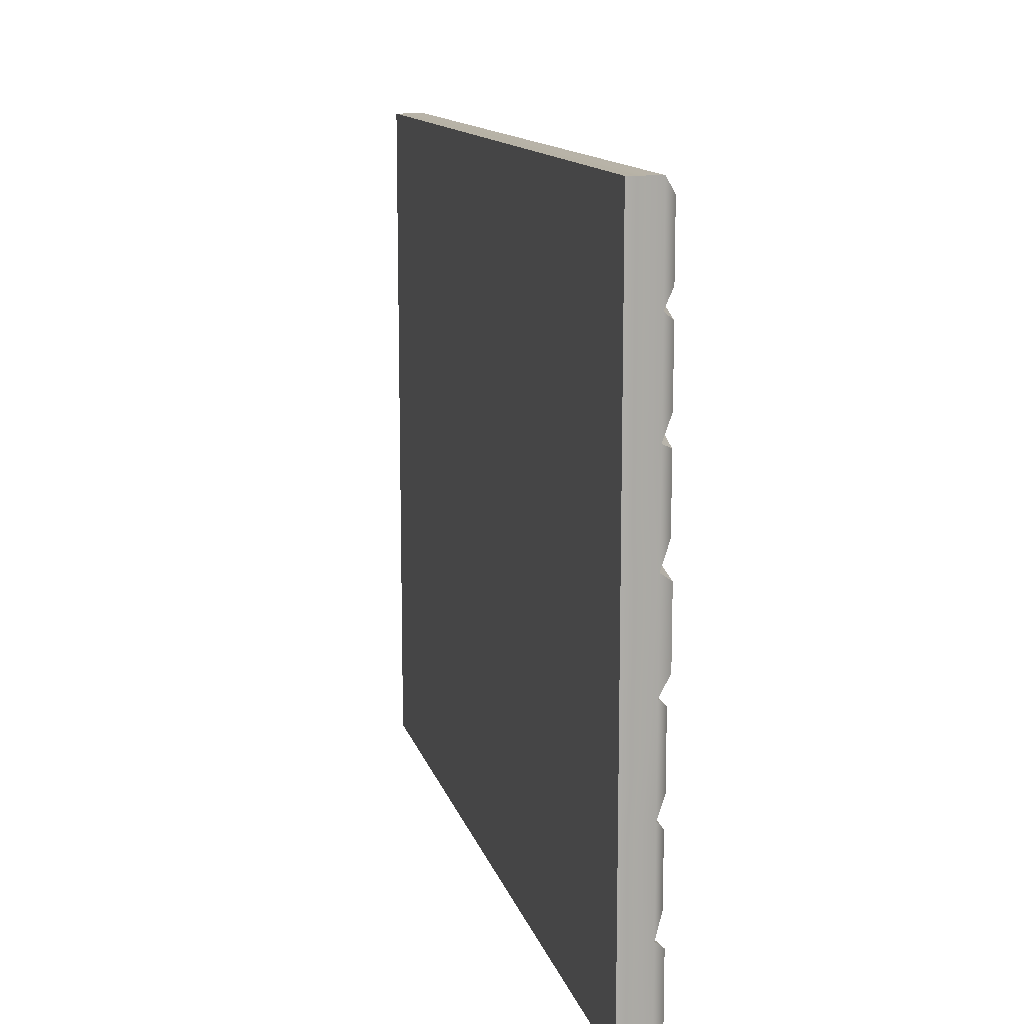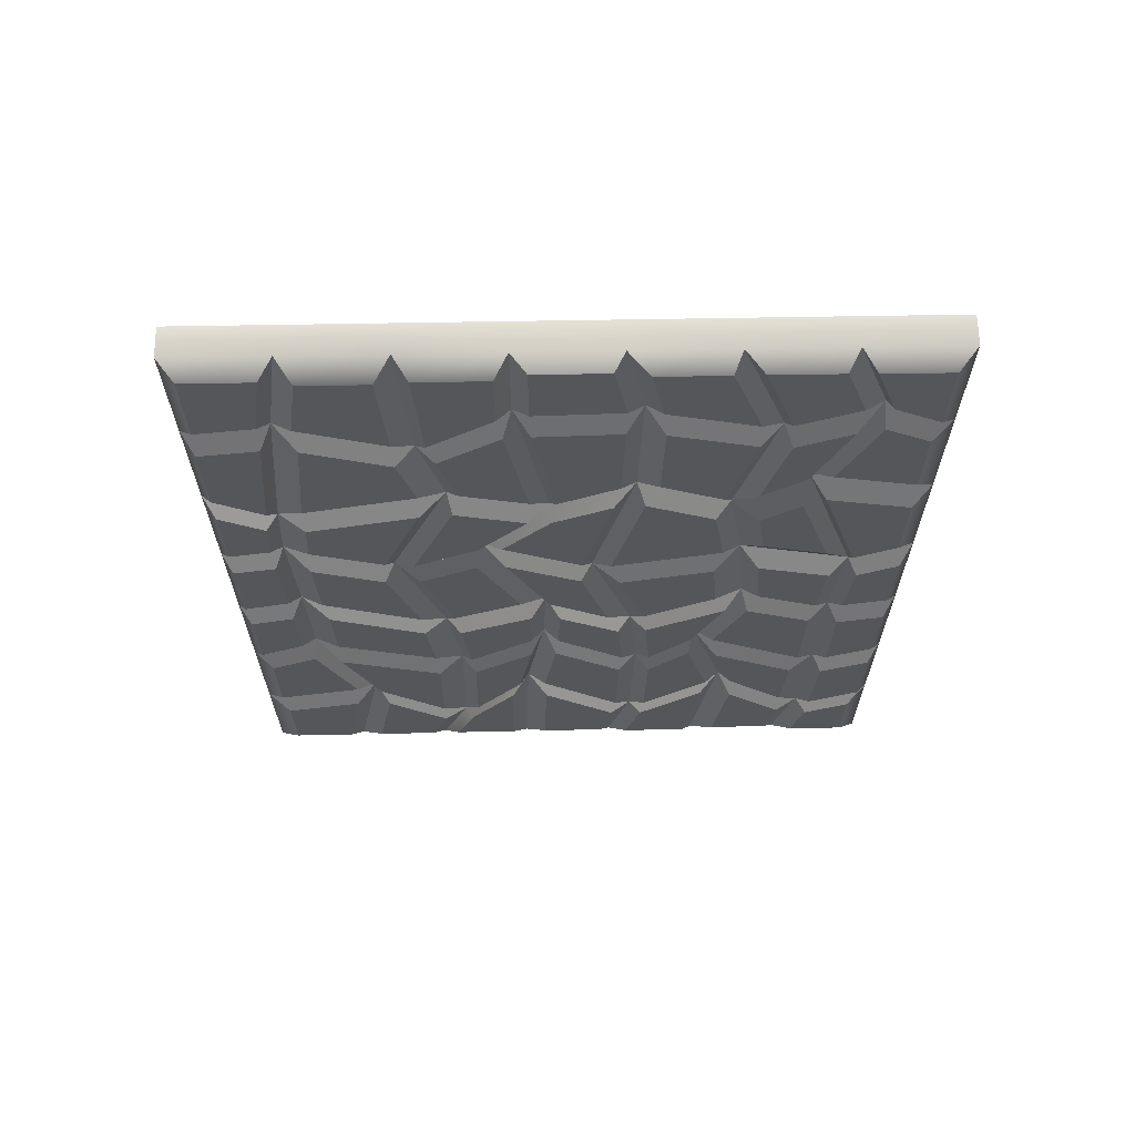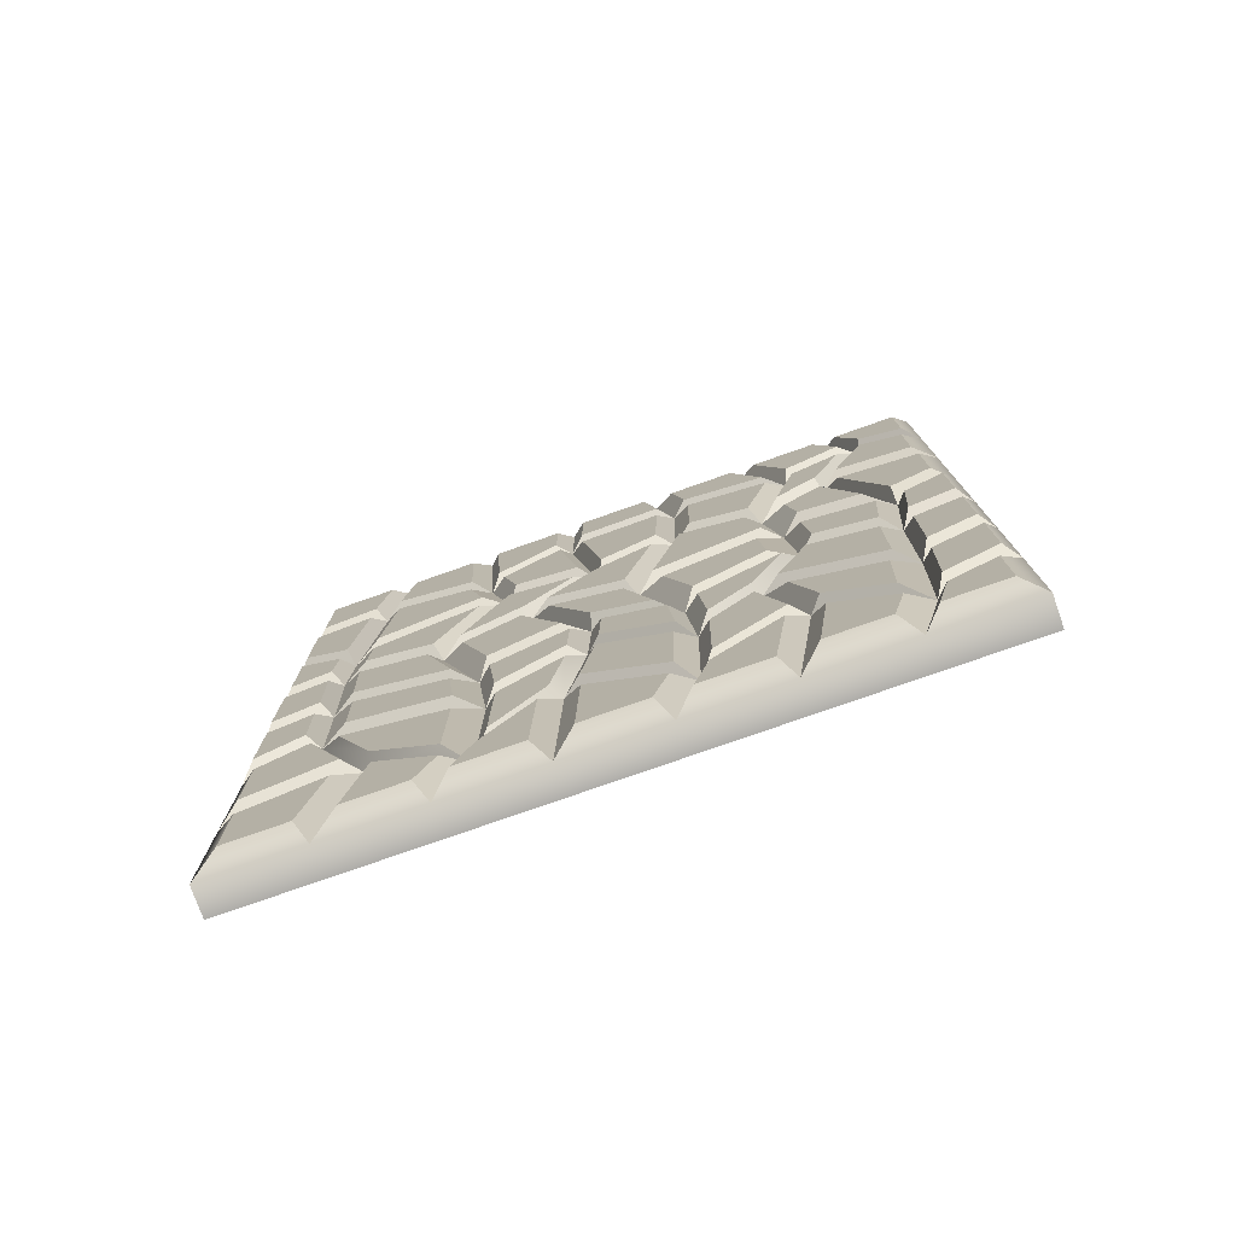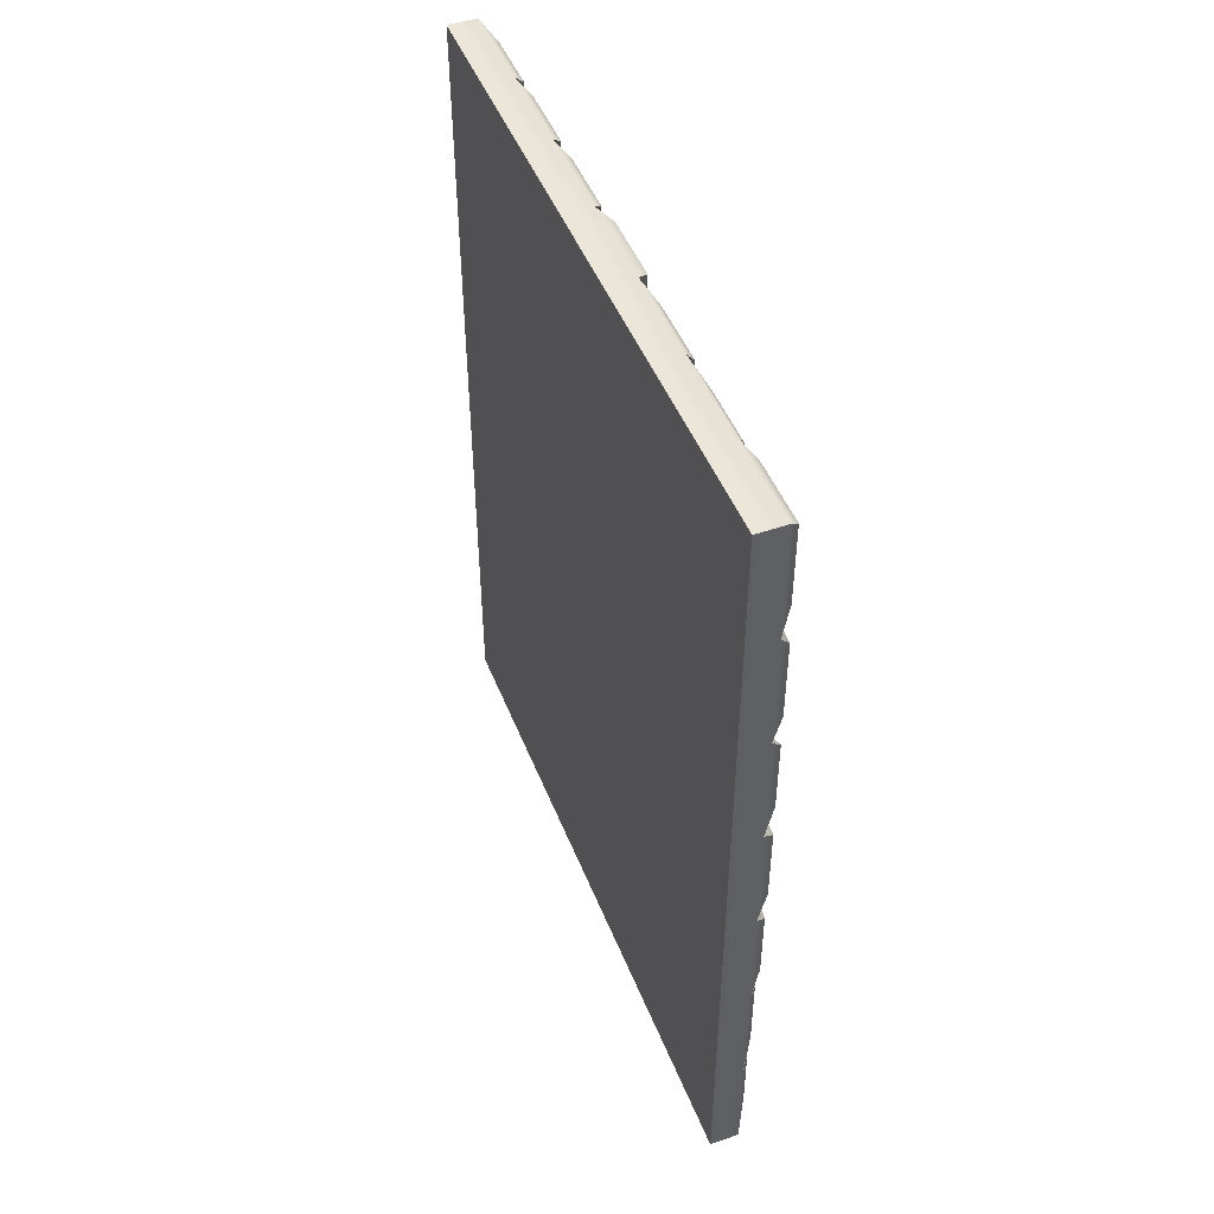
<metadata>
{"format":"obj","ext":"obj","renderer":"f3d","projection":"perspective","resolution":1024,"background":"white","views":[{"elev":12.7,"azim":-13.5,"up":"+Y"},{"elev":64.8,"azim":89.0,"up":"+Z"},{"elev":-76.9,"azim":109.4,"up":"+Z"},{"elev":47.8,"azim":-21.2,"up":"+Z"}]}
</metadata>
<code>
g default
v -0.182 -4.13 5.272
v 0.182 -4.13 5.272
v -0.182 -2.95 5.272
v 0.182 -2.95 5.272
v -0.182 -1.77 5.272
v 0.182 -1.77 5.272
v -0.182 -0.59 5.272
v 0.182 -0.59 5.272
v -0.182 0.59 5.272
v 0.182 0.59 5.272
v -0.182 1.77 5.272
v 0.182 1.77 5.272
v -0.182 2.95 5.272
v 0.182 2.95 5.272
v -0.182 4.13 5.272
v 0.182 4.13 5.272
v -0.182 4.13 3.766
v 0.182 4.13 3.766
v -0.182 4.13 2.26
v 0.182 4.13 2.26
v -0.182 4.13 0.7532
v 0.182 4.13 0.7532
v -0.182 4.13 -0.7532
v 0.182 4.13 -0.7532
v -0.182 4.13 -2.26
v 0.182 4.13 -2.26
v -0.182 4.13 -3.766
v 0.182 4.13 -3.766
v -0.182 4.13 -5.272
v 0.182 4.13 -5.272
v -0.182 2.95 -5.272
v 0.182 2.95 -5.272
v -0.182 1.77 -5.272
v 0.182 1.77 -5.272
v -0.182 0.59 -5.272
v 0.182 0.59 -5.272
v -0.182 -0.59 -5.272
v 0.182 -0.59 -5.272
v -0.182 -1.77 -5.272
v 0.182 -1.77 -5.272
v -0.182 -2.95 -5.272
v 0.182 -2.95 -5.272
v -0.182 -4.13 -5.272
v 0.182 -4.13 -5.272
v -0.182 -4.13 -3.766
v 0.182 -4.13 -3.766
v -0.182 -4.13 -2.26
v 0.182 -4.13 -2.26
v -0.182 -4.13 -0.7532
v 0.182 -4.13 -0.7532
v -0.182 -4.13 0.7532
v 0.182 -4.13 0.7532
v -0.182 -4.13 2.26
v 0.182 -4.13 2.26
v -0.182 -4.13 3.766
v 0.182 -4.13 3.766
v 0.182 -2.623 -3.402
v 0.182 -3.282 -1.837
v 0.182 -3.32 -0.5265
v 0.182 -3.372 0.9099
v 0.182 -3.328 1.775
v 0.182 -3.141 3.905
v 0.182 -1.422 -4.385
v 0.182 -1.402 -2.503
v 0.182 -1.547 -1.261
v 0.182 -2.09 0.4215
v 0.182 -1.37 2.258
v 0.182 -1.653 3.354
v 0.182 -0.5324 -3.161
v 0.182 -0.3056 -1.676
v 0.182 -0.2756 -0.6637
v 0.182 -1.04 0.9778
v 0.182 -0.2124 1.932
v 0.182 -0.59 4.12
v 0.182 0.8672 -4.257
v 0.182 0.9015 -2.536
v 0.182 0.7953 -1.292
v 0.182 0.2944 0.3206
v 0.182 0.7793 2.429
v 0.182 0.8134 4.169
v 0.182 2.047 -3.215
v 0.182 1.633 -1.755
v 0.182 2.164 -0.4911
v 0.182 2.06 0.7536
v 0.182 1.872 1.936
v 0.182 2.311 3.744
v 0.182 3.209 -4.236
v 0.182 3.276 -2.656
v 0.182 3.291 -0.9577
v 0.182 3.391 0.3779
v 0.182 2.697 2.582
v 0.182 3.334 4.198
v -0.182 -2.95 -3.766
v -0.182 -2.95 -2.26
v -0.182 -2.95 -0.7532
v -0.182 -2.95 0.7532
v -0.182 -2.95 2.26
v -0.182 -2.95 3.766
v -0.182 -1.77 -3.766
v -0.182 -1.77 -2.26
v -0.182 -1.77 -0.7532
v -0.182 -1.77 0.7532
v -0.182 -1.77 2.26
v -0.182 -1.77 3.766
v -0.182 -0.59 -3.766
v -0.182 -0.59 -2.26
v -0.182 -0.59 -0.7532
v -0.182 -0.59 0.7532
v -0.182 -0.59 2.26
v -0.182 -0.59 3.766
v -0.182 0.59 -3.766
v -0.182 0.59 -2.26
v -0.182 0.59 -0.7532
v -0.182 0.59 0.7532
v -0.182 0.59 2.26
v -0.182 0.59 3.766
v -0.182 1.77 -3.766
v -0.182 1.77 -2.26
v -0.182 1.77 -0.7532
v -0.182 1.77 0.7532
v -0.182 1.77 2.26
v -0.182 1.77 3.766
v -0.182 2.95 -3.766
v -0.182 2.95 -2.26
v -0.182 2.95 -0.7532
v -0.182 2.95 0.7532
v -0.182 2.95 2.26
v -0.182 2.95 3.766
v 0.3548 -3.86 -4.937
v 0.3548 -3.86 -3.971
v 0.3548 -3.103 -4.937
v 0.3548 -2.893 -3.737
v 0.3548 -3.901 -3.472
v 0.3548 -3.901 -2.424
v 0.3548 -2.852 -3.219
v 0.3548 -3.311 -2.13
v 0.3548 -3.986 -1.964
v 0.3548 -3.986 -0.971
v 0.3548 -3.427 -1.686
v 0.3548 -3.451 -0.8216
v 0.3548 -4.007 -0.5
v 0.3548 -4.007 0.5477
v 0.3548 -3.443 -0.3424
v 0.3548 -3.48 0.6567
v 0.3548 -3.994 1.009
v 0.3548 -3.994 2.003
v 0.3548 -3.494 1.113
v 0.3548 -3.465 1.684
v 0.3548 -3.988 2.426
v 0.3548 -3.988 3.5
v 0.3548 -3.416 2.08
v 0.3548 -3.282 3.6
v 0.3548 -3.953 3.992
v 0.3548 -3.953 5.046
v 0.3548 -3.261 4.09
v 0.3548 -3.128 5.046
v 0.3548 -2.663 -4.921
v 0.3548 -2.459 -3.754
v 0.3548 -1.927 -4.921
v 0.3548 -1.709 -4.367
v 0.3548 -2.533 -3.308
v 0.3548 -2.98 -2.247
v 0.3548 -1.718 -3.975
v 0.3548 -1.705 -2.699
v 0.3548 -2.969 -1.727
v 0.3548 -2.993 -0.8627
v 0.3548 -1.728 -2.166
v 0.3548 -1.824 -1.347
v 0.3548 -3.042 -0.4134
v 0.3548 -3.078 0.56
v 0.3548 -1.841 -0.911
v 0.3548 -2.209 0.2291
v 0.3548 -3.049 1.049
v 0.3548 -3.019 1.635
v 0.3548 -2.181 0.7177
v 0.3548 -1.692 1.962
v 0.3548 -3.012 2.118
v 0.3548 -2.885 3.561
v 0.3548 -1.685 2.446
v 0.3548 -1.878 3.189
v 0.3548 -2.904 4.035
v 0.3548 -2.774 4.967
v 0.3548 -1.89 3.66
v 0.3548 -1.97 4.967
v 0.3548 -1.56 -4.913
v 0.3548 -1.33 -4.328
v 0.3548 -0.781 -4.913
v 0.3548 -0.743 -3.52
v 0.3548 -1.242 -3.949
v 0.3548 -1.229 -2.673
v 0.3548 -0.6392 -3.119
v 0.3548 -0.4855 -2.112
v 0.3548 -1.261 -2.239
v 0.3548 -1.365 -1.353
v 0.3548 -0.4792 -1.649
v 0.3548 -0.4578 -0.9273
v 0.3548 -1.423 -0.8798
v 0.3548 -1.781 0.2299
v 0.3548 -0.5844 -0.486
v 0.3548 -1.089 0.5968
v 0.3548 -1.838 0.6682
v 0.3548 -1.311 2.011
v 0.3548 -1.07 1.075
v 0.3548 -0.4646 1.773
v 0.3548 -1.237 2.492
v 0.3548 -1.434 3.255
v 0.3548 -0.4317 2.265
v 0.3548 -0.6944 3.787
v 0.3548 -1.519 3.626
v 0.3548 -1.603 5.001
v 0.3548 -0.757 4.175
v 0.3548 -0.757 5.001
v 0.3548 -0.3292 -4.894
v 0.3548 -0.2922 -3.539
v 0.3548 0.4284 -4.894
v 0.3548 0.6064 -4.243
v 0.3548 -0.314 -3.102
v 0.3548 -0.1563 -2.069
v 0.3548 0.6593 -3.864
v 0.3548 0.6832 -2.667
v 0.3548 -0.1216 -1.653
v 0.3548 -0.1008 -0.9491
v 0.3548 0.7176 -2.251
v 0.3548 0.6437 -1.386
v 0.3548 -0.2262 -0.5003
v 0.3548 -0.7443 0.6118
v 0.3548 0.4993 -0.9256
v 0.3548 0.1599 0.1666
v 0.3548 -0.7796 1.092
v 0.3548 -0.1889 1.772
v 0.3548 0.1726 0.6228
v 0.3548 0.5185 2.127
v 0.3548 -0.1207 2.249
v 0.3548 -0.3915 3.818
v 0.3548 0.5903 2.605
v 0.3548 0.6148 3.853
v 0.3548 -0.4038 4.273
v 0.3548 -0.4038 5.119
v 0.3548 0.6272 4.309
v 0.3548 0.4631 5.119
v 0.3548 0.8249 -4.941
v 0.3548 1.013 -4.253
v 0.3548 1.625 -4.941
v 0.3548 1.812 -3.547
v 0.3548 1.047 -3.876
v 0.3548 1.071 -2.679
v 0.3548 1.868 -3.152
v 0.3548 1.579 -2.135
v 0.3548 1.067 -2.243
v 0.3548 0.9916 -1.355
v 0.3548 1.589 -1.686
v 0.3548 1.968 -0.7843
v 0.3548 0.9509 -0.925
v 0.3548 0.6295 0.1092
v 0.3548 1.829 -0.4115
v 0.3548 1.762 0.387
v 0.3548 0.5158 0.585
v 0.3548 0.8791 2.165
v 0.3548 1.839 0.9095
v 0.3548 1.698 1.795
v 0.3548 1.023 2.628
v 0.3548 1.046 3.814
v 0.3548 1.768 2.291
v 0.3548 2.067 3.524
v 0.3548 1.005 4.271
v 0.3548 0.8487 5.042
v 0.3548 2.052 3.974
v 0.3548 1.674 5.042
v 0.3548 2.053 -4.867
v 0.3548 2.221 -3.62
v 0.3548 2.769 -4.867
v 0.3548 2.926 -4.239
v 0.3548 2.2 -3.133
v 0.3548 1.942 -2.221
v 0.3548 2.925 -3.769
v 0.3548 2.967 -2.784
v 0.3548 1.871 -1.703
v 0.3548 2.25 -0.8014
v 0.3548 3.042 -2.346
v 0.3548 3.053 -1.134
v 0.3548 2.356 -0.3585
v 0.3548 2.287 0.4621
v 0.3548 3.098 -0.6662
v 0.3548 3.164 0.2144
v 0.3548 2.306 1.066
v 0.3548 2.198 1.74
v 0.3548 3.065 0.8519
v 0.3548 2.669 2.108
v 0.3548 2.143 2.356
v 0.3548 2.419 3.492
v 0.3548 2.662 2.762
v 0.3548 3.063 3.778
v 0.3548 2.383 3.974
v 0.3548 2.005 5.042
v 0.3548 3.099 4.291
v 0.3548 2.83 5.042
v 0.3548 3.183 -4.975
v 0.3548 3.34 -4.347
v 0.3548 3.898 -4.975
v 0.3548 3.898 -4.063
v 0.3548 3.349 -3.935
v 0.3548 3.396 -2.836
v 0.3548 3.99 -3.608
v 0.3548 3.99 -2.56
v 0.3548 3.414 -2.349
v 0.3548 3.424 -1.199
v 0.3548 3.992 -2.08
v 0.3548 3.992 -1.06
v 0.3548 3.434 -0.6665
v 0.3548 3.5 0.2144
v 0.3548 3.987 -0.5316
v 0.3548 3.987 0.462
v 0.3548 3.398 0.7136
v 0.3548 2.915 2.247
v 0.3548 3.912 0.9746
v 0.3548 3.912 2.022
v 0.3548 2.937 2.799
v 0.3548 3.361 3.872
v 0.3548 3.889 2.585
v 0.3548 3.889 3.585
v 0.3548 3.4 4.3
v 0.3548 3.138 5.032
v 0.3548 3.942 4.006
v 0.3548 3.942 5.032
g pCube1
f 1 2 4 3
f 3 4 6 5
f 5 6 8 7
f 7 8 10 9
f 9 10 12 11
f 11 12 14 13
f 13 14 16 15
f 15 16 18 17
f 17 18 20 19
f 19 20 22 21
f 21 22 24 23
f 23 24 26 25
f 25 26 28 27
f 27 28 30 29
f 29 30 32 31
f 31 32 34 33
f 33 34 36 35
f 35 36 38 37
f 37 38 40 39
f 39 40 42 41
f 41 42 44 43
f 43 44 46 45
f 45 46 48 47
f 47 48 50 49
f 49 50 52 51
f 51 52 54 53
f 53 54 56 55
f 55 56 2 1
f 130 129 131 132
f 134 133 135 136
f 138 137 139 140
f 142 141 143 144
f 146 145 147 148
f 150 149 151 152
f 154 153 155 156
f 158 157 159 160
f 162 161 163 164
f 166 165 167 168
f 170 169 171 172
f 174 173 175 176
f 178 177 179 180
f 182 181 183 184
f 186 185 187 188
f 190 189 191 192
f 194 193 195 196
f 198 197 199 200
f 202 201 203 204
f 206 205 207 208
f 210 209 211 212
f 214 213 215 216
f 218 217 219 220
f 222 221 223 224
f 226 225 227 228
f 230 229 231 232
f 234 233 235 236
f 238 237 239 240
f 242 241 243 244
f 246 245 247 248
f 250 249 251 252
f 254 253 255 256
f 258 257 259 260
f 262 261 263 264
f 266 265 267 268
f 270 269 271 272
f 274 273 275 276
f 278 277 279 280
f 282 281 283 284
f 286 285 287 288
f 290 289 291 292
f 294 293 295 296
f 298 297 299 300
f 302 301 303 304
f 306 305 307 308
f 310 309 311 312
f 314 313 315 316
f 318 317 319 320
f 322 321 323 324
f 43 45 93 41
f 45 47 94 93
f 47 49 95 94
f 49 51 96 95
f 51 53 97 96
f 53 55 98 97
f 55 1 3 98
f 41 93 99 39
f 93 94 100 99
f 94 95 101 100
f 95 96 102 101
f 96 97 103 102
f 97 98 104 103
f 98 3 5 104
f 39 99 105 37
f 99 100 106 105
f 100 101 107 106
f 101 102 108 107
f 102 103 109 108
f 103 104 110 109
f 104 5 7 110
f 37 105 111 35
f 105 106 112 111
f 106 107 113 112
f 107 108 114 113
f 108 109 115 114
f 109 110 116 115
f 110 7 9 116
f 35 111 117 33
f 111 112 118 117
f 112 113 119 118
f 113 114 120 119
f 114 115 121 120
f 115 116 122 121
f 116 9 11 122
f 33 117 123 31
f 117 118 124 123
f 118 119 125 124
f 119 120 126 125
f 120 121 127 126
f 121 122 128 127
f 122 11 13 128
f 31 123 27 29
f 123 124 25 27
f 124 125 23 25
f 125 126 21 23
f 126 127 19 21
f 127 128 17 19
f 128 13 15 17
f 46 44 129 130
f 44 42 131 129
f 42 57 132 131
f 57 46 130 132
f 48 46 133 134
f 46 57 135 133
f 57 58 136 135
f 58 48 134 136
f 50 48 137 138
f 48 58 139 137
f 58 59 140 139
f 59 50 138 140
f 52 50 141 142
f 50 59 143 141
f 59 60 144 143
f 60 52 142 144
f 54 52 145 146
f 52 60 147 145
f 60 61 148 147
f 61 54 146 148
f 56 54 149 150
f 54 61 151 149
f 61 62 152 151
f 62 56 150 152
f 2 56 153 154
f 56 62 155 153
f 62 4 156 155
f 4 2 154 156
f 57 42 157 158
f 42 40 159 157
f 40 63 160 159
f 63 57 158 160
f 58 57 161 162
f 57 63 163 161
f 63 64 164 163
f 64 58 162 164
f 59 58 165 166
f 58 64 167 165
f 64 65 168 167
f 65 59 166 168
f 60 59 169 170
f 59 65 171 169
f 65 66 172 171
f 66 60 170 172
f 61 60 173 174
f 60 66 175 173
f 66 67 176 175
f 67 61 174 176
f 62 61 177 178
f 61 67 179 177
f 67 68 180 179
f 68 62 178 180
f 4 62 181 182
f 62 68 183 181
f 68 6 184 183
f 6 4 182 184
f 63 40 185 186
f 40 38 187 185
f 38 69 188 187
f 69 63 186 188
f 64 63 189 190
f 63 69 191 189
f 69 70 192 191
f 70 64 190 192
f 65 64 193 194
f 64 70 195 193
f 70 71 196 195
f 71 65 194 196
f 66 65 197 198
f 65 71 199 197
f 71 72 200 199
f 72 66 198 200
f 67 66 201 202
f 66 72 203 201
f 72 73 204 203
f 73 67 202 204
f 68 67 205 206
f 67 73 207 205
f 73 74 208 207
f 74 68 206 208
f 6 68 209 210
f 68 74 211 209
f 74 8 212 211
f 8 6 210 212
f 69 38 213 214
f 38 36 215 213
f 36 75 216 215
f 75 69 214 216
f 70 69 217 218
f 69 75 219 217
f 75 76 220 219
f 76 70 218 220
f 71 70 221 222
f 70 76 223 221
f 76 77 224 223
f 77 71 222 224
f 72 71 225 226
f 71 77 227 225
f 77 78 228 227
f 78 72 226 228
f 73 72 229 230
f 72 78 231 229
f 78 79 232 231
f 79 73 230 232
f 74 73 233 234
f 73 79 235 233
f 79 80 236 235
f 80 74 234 236
f 8 74 237 238
f 74 80 239 237
f 80 10 240 239
f 10 8 238 240
f 75 36 241 242
f 36 34 243 241
f 34 81 244 243
f 81 75 242 244
f 76 75 245 246
f 75 81 247 245
f 81 82 248 247
f 82 76 246 248
f 77 76 249 250
f 76 82 251 249
f 82 83 252 251
f 83 77 250 252
f 78 77 253 254
f 77 83 255 253
f 83 84 256 255
f 84 78 254 256
f 79 78 257 258
f 78 84 259 257
f 84 85 260 259
f 85 79 258 260
f 80 79 261 262
f 79 85 263 261
f 85 86 264 263
f 86 80 262 264
f 10 80 265 266
f 80 86 267 265
f 86 12 268 267
f 12 10 266 268
f 81 34 269 270
f 34 32 271 269
f 32 87 272 271
f 87 81 270 272
f 82 81 273 274
f 81 87 275 273
f 87 88 276 275
f 88 82 274 276
f 83 82 277 278
f 82 88 279 277
f 88 89 280 279
f 89 83 278 280
f 84 83 281 282
f 83 89 283 281
f 89 90 284 283
f 90 84 282 284
f 85 84 285 286
f 84 90 287 285
f 90 91 288 287
f 91 85 286 288
f 86 85 289 290
f 85 91 291 289
f 91 92 292 291
f 92 86 290 292
f 12 86 293 294
f 86 92 295 293
f 92 14 296 295
f 14 12 294 296
f 87 32 297 298
f 32 30 299 297
f 30 28 300 299
f 28 87 298 300
f 88 87 301 302
f 87 28 303 301
f 28 26 304 303
f 26 88 302 304
f 89 88 305 306
f 88 26 307 305
f 26 24 308 307
f 24 89 306 308
f 90 89 309 310
f 89 24 311 309
f 24 22 312 311
f 22 90 310 312
f 91 90 313 314
f 90 22 315 313
f 22 20 316 315
f 20 91 314 316
f 92 91 317 318
f 91 20 319 317
f 20 18 320 319
f 18 92 318 320
f 14 92 321 322
f 92 18 323 321
f 18 16 324 323
f 16 14 322 324

</code>
